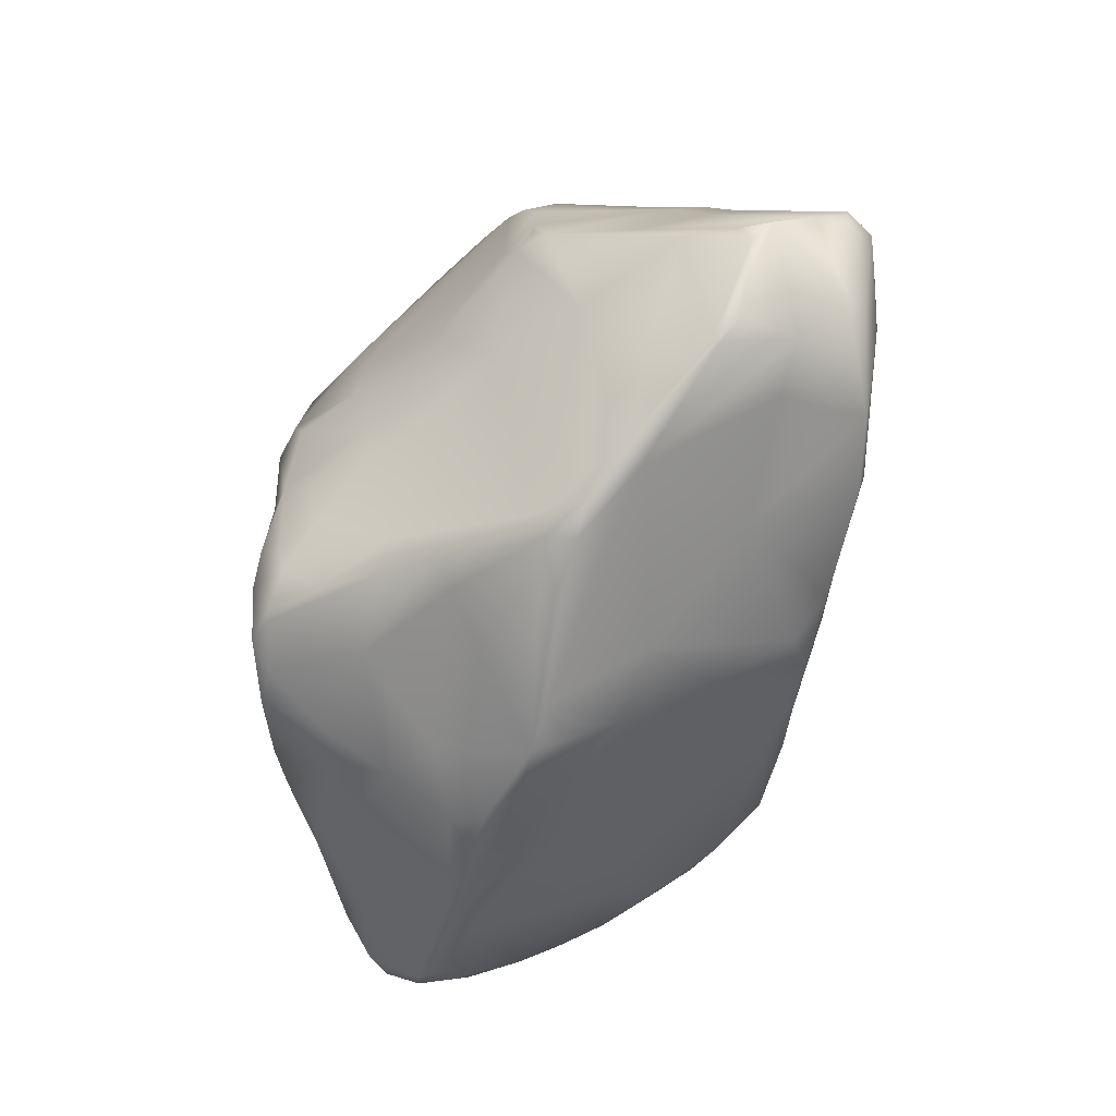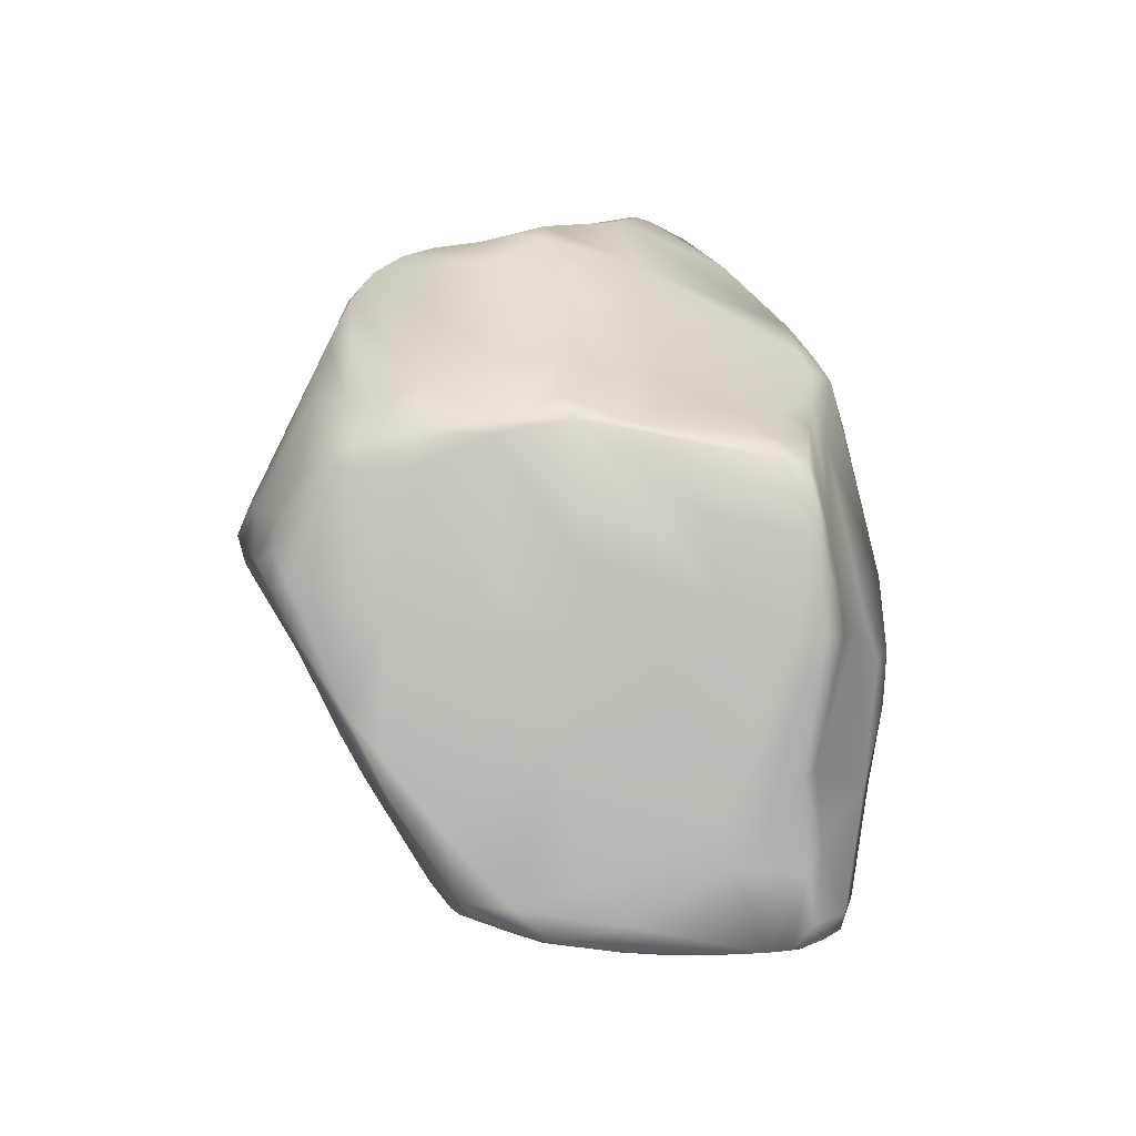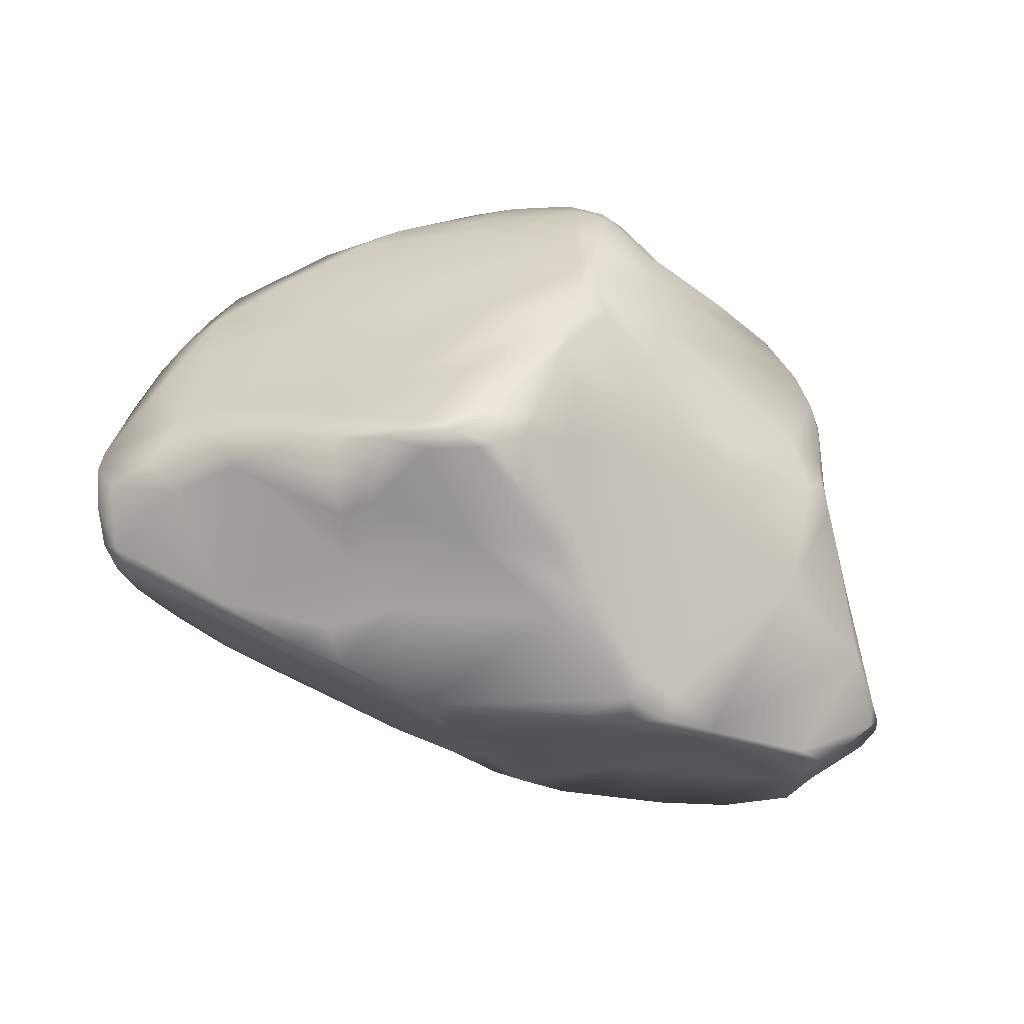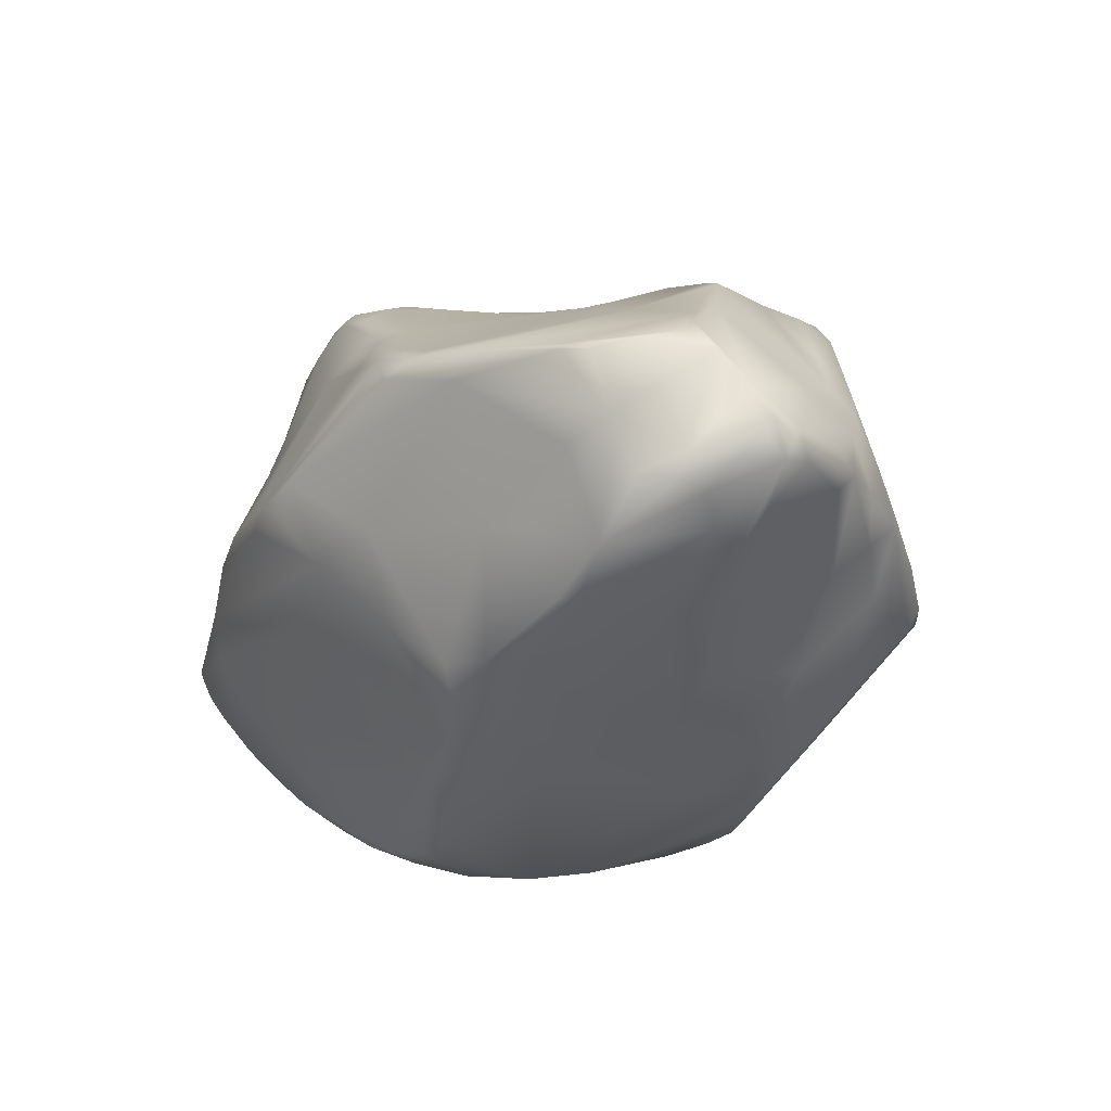
<metadata>
{"format":"obj","ext":"obj","renderer":"f3d","projection":"perspective","resolution":1024,"background":"white","views":[{"elev":-72.0,"azim":65.6,"up":"+Y"},{"elev":59.8,"azim":-106.0,"up":"+Z"},{"elev":-47.7,"azim":-16.7,"up":"+Y"},{"elev":-26.8,"azim":48.9,"up":"+Z"}]}
</metadata>
<code>
o Small_2
v -0.614 -0.3088 0.9448
v -0.5326 -0.1873 0.6903
v -0.3463 -0.2522 0.8726
v -0.7065 0.4928 1.636
v -0.6787 0.6115 1.621
v -0.9252 0.6111 1.486
v -0.5726 0.6092 0.5972
v -0.4741 0.6895 0.7466
v -0.3356 0.574 0.6896
v -0.651 -0.2064 1.444
v -0.4608 -0.361 1.247
v -0.3039 -0.03603 1.401
v -1.317 -0.1625 0.9788
v -1.458 -0.1205 1
v -1.426 -0.005848 0.8419
v -0.6782 0.7569 1.047
v -0.5511 0.7493 0.7815
v -0.8046 0.7167 0.8964
v -0.8542 -0.3841 1.067
v -0.4775 -0.3989 1.217
v -0.6582 -0.3152 1.313
v -1.273 -0.2056 1.055
v -1.406 -0.06161 1.19
v -1.492 -0.09427 1.029
v -0.5265 0.4413 1.613
v -0.5472 0.5261 1.613
v -0.66 0.4745 1.661
v -0.1719 0.6661 0.9539
v -0.4301 0.8129 1.078
v -0.1719 0.6108 1.154
v 0.01287 0.3369 1.212
v 0.05831 0.3459 1.04
v -0.01393 0.4682 1.018
v -0.4226 0.06273 0.6344
v -0.3543 0.2257 0.6414
v -0.155 0.000564 0.7018
v -1.306 0.3171 0.7627
v -1.364 0.09892 0.768
v -1.522 0.1895 1.087
v -1.379 0.5099 1.182
v -1.387 0.3697 1.208
v -1.171 0.3719 1.357
v -0.6538 0.1431 0.5714
v -0.9349 0.36 0.5121
v -0.5188 0.4202 0.5923
v -1.041 0.3298 0.55
v -1.15 0.4479 0.6588
v -1.006 0.4078 0.5583
v 0.1797 -0.1071 0.9844
v 0.01015 -0.007321 1.256
v 0.1092 -0.1665 1.113
v -0.09399 -0.2049 0.7585
v -0.22 -0.1875 0.7074
v -0.3664 0.6634 1.366
v -0.5478 0.777 1.37
v -0.302 0.568 1.486
v -0.7292 0.7964 1.392
v -0.5377 0.8159 1.165
v -1.242 0.2111 0.663
v -1.134 -0.06199 0.7605
v -0.9092 -0.06496 0.6872
v -0.8642 -0.1812 0.8228
v -0.9561 0.6848 1.012
v -0.8251 0.6801 0.6877
v -1.282 0.491 0.8226
v -1.468 0.3351 1.074
v -1.417 0.4643 1.085
v -0.1217 0.6379 0.8762
v -0.0511 0.4354 0.8415
v -0.02352 0.2976 0.8377
v -0.1999 0.3838 0.7289
v -0.1647 0.2203 1.441
v -0.1376 0.4432 1.449
v -0.505 0.2819 1.6
v -0.02191 0.2881 1.29
v 0.04002 0.2498 1.178
v -0.5401 -0.02553 1.496
v -1.063 0.02973 1.494
v -0.914 0.2491 1.547
v -1.098 0.1422 1.441
v -0.6523 -0.2306 0.7952
v -0.5777 -0.1248 0.6302
v -0.9044 0.1261 0.5268
v -0.004328 -0.2638 0.9438
v 0.08117 -0.167 0.876
v 0.1473 -0.1485 1.051
v -0.08298 0.05616 0.7235
v -0.2352 0.1896 0.6763
v -0.07104 0.2847 0.7987
v -0.8574 -0.2453 1.403
v -0.9566 -0.2912 1.219
v -0.9123 0.02496 1.585
v -0.717 0.2059 1.677
v -0.1427 -0.08495 1.296
v -0.2844 -0.3784 1.154
v 0.05043 -0.113 1.185
v -0.2996 -0.3623 1.108
v -0.7964 0.7562 1.49
v -0.8731 0.6701 1.498
v -0.5317 0.8183 1.264
v -0.6195 0.8117 1.363
v -1.132 0.6529 1.122
v -1.236 0.5819 0.8689
v -1.314 0.5768 1.038
v -1.243 0.5964 1.272
v -0.2026 -0.1596 0.7033
v 0.03415 -0.06141 0.7823
v 0.07467 -0.1155 0.8177
v -1.522 -0.02759 1.004
v -1.479 -0.04556 0.928
v -1.533 -0.01473 1.123
v 0.07249 0.1471 1.124
v 0.1323 0.1448 0.8903
v 0.1866 0.01388 0.8791
v 0.1055 -0.003063 0.8145
v -0.8631 0.4613 0.5299
v -0.4722 0.5103 0.5943
v -0.761 0.5776 0.5652
v -1.105 0.6136 0.7517
v -0.8198 0.6429 0.6437
v 0.05128 -0.2644 1.07
v 0.1113 -0.2032 1.082
v -0.05578 -0.3181 1.088
v -0.6698 -0.07726 0.6157
v -0.7318 -0.2842 0.8901
v -0.9278 0.427 0.5333
v -0.9797 0.1657 0.5127
v -1.004 0.2508 0.5119
v -1.081 0.1162 0.5554
v -1.153 0.1243 0.5826
v -1.087 0.1844 0.5455
v -1.552 0.01959 1.07
v -1.427 0.1069 1.224
v -1.555 0.0892 1.112
v -1.47 -0.01112 1.198
v -0.7062 -0.09031 1.569
v -0.8678 -0.124 1.629
v -0.9937 -0.1384 1.568
v -0.945 -0.173 1.594
v -0.3379 0.1179 1.498
v -0.5506 0.06093 1.55
v -0.6525 0.2153 1.659
v -0.7372 0.09581 1.647
v -0.4477 0.78 1.228
v -0.5084 -0.04784 0.6232
v -0.4352 -0.1728 0.665
v -1.151 -0.1285 1.471
v -1.098 -0.197 1.343
v -1.056 -0.1641 1.53
v -1.14 -0.05496 1.465
v -0.06642 0.5662 0.9467
v -0.16 0.5008 1.409
v 0.2022 -0.01782 0.9215
v 0.1764 0.09628 0.9081
v 0.1412 -0.1052 0.8591
v 0.1789 -0.08905 0.9018
v 0.06044 -0.1689 0.8343
v -0.9913 0.3421 1.49
v -0.9938 0.424 1.485
v 0.1597 0.1227 0.9566
v 0.09085 0.2419 1.061
v 0.1144 0.2582 0.9267
v 0.06022 0.3771 0.9247
v -0.338 0.5282 1.527
v -0.4958 0.5712 1.571
v -0.4296 0.6257 1.505
v -0.6595 0.745 1.499
v -0.6149 0.6907 1.543
v -0.8054 -0.1479 1.593
v -0.7837 -0.2204 1.52
v -0.7003 -0.2568 1.434
v -0.8891 -0.1918 1.58
v -0.6921 0.6993 1.569
v -0.135 0.5571 0.7908
v -1.206 0.08183 0.6369
v -1.301 0.151 0.7054
v -1.46 0.3111 1.159
v -1.475 0.3682 1.125
v -1.437 0.4568 1.139
v -0.7235 0.04105 0.5698
v -0.2522 0.5296 0.6987
v -0.3564 0.4377 0.6303
v -0.3774 0.52 0.6265
v -0.3018 0.3232 0.6562
v -0.473 0.2468 0.6186
v -1.311 -0.07288 1.294
v -1.056 -0.244 1.27
v -1.024 -0.3373 1.084
v -1.171 0.6757 1.307
v -1.342 0.598 1.189
v -0.9778 0.7039 1.249
v -1.094 0.7044 1.343
v -0.6698 0.6721 0.613
v -0.7125 0.6955 0.6371
v -0.6985 0.6286 0.5867
v 0.02941 0.3411 0.8875
v -1.215 -0.09714 1.421
v -1.339 -0.04021 1.311
v -0.6987 0.3469 1.66
v -0.9344 0.3939 1.519
v -0.6785 0.3106 1.672
v -0.7565 -0.3949 1.079
v -0.7594 -0.3168 0.9334
v -0.9192 -0.3576 1.051
v -1.257 -0.2226 1.031
v -0.1318 0.1005 1.429
v -0.09212 0.2171 1.41
v -0.07637 0.08263 1.393
v -0.2049 0.5911 1.272
v -1.313 0.06571 0.7057
v -1.217 -0.03594 0.7718
v -0.3983 -0.1126 0.6596
v -0.06275 0.3741 1.379
v -0.1011 0.377 1.432
v -0.08398 0.3105 1.414
v -0.7301 0.7659 1.502
v -0.7097 0.8017 1.445
v -0.7771 0.7891 1.457
v -0.4559 0.0789 1.521
v -0.5272 0.1773 1.594
v -0.5794 -0.003643 1.533
v -0.6987 0.03799 1.61
v -1.517 -0.07704 1.018
v -1.547 -0.03046 1.077
v -1.561 0.0388 1.111
v -0.6243 -0.2959 1.364
v -0.4541 -0.4055 1.161
v -0.551 -0.4059 1.156
v -1.103 0.6728 1.358
v -1.03 0.7115 1.391
v -0.8698 0.7689 1.442
v -0.2135 0.08852 1.454
v -0.3352 0.06467 1.474
v -1.122 -0.2957 1.072
v -1.069 -0.2969 1.138
v -1.19 0.4861 0.7081
v -1.252 0.475 0.7644
v -1.189 0.5597 0.7587
v -0.8637 -0.1844 1.591
v 0.01905 0.1109 0.803
v 0.1506 0.1714 0.9197
v -1.225 0.1073 0.6321
v -1.349 0.1097 1.281
v -0.4195 0.7998 0.922
v -0.6338 0.6286 1.616
v -0.623 0.5822 1.633
v -0.8235 -0.04736 1.641
v -0.7914 -0.1042 1.611
v -1.479 -0.07703 0.9586
v -0.7966 -0.03139 0.6015
v -0.056 -0.3254 1.074
v 0.01651 -0.2224 0.8393
v -0.09392 0.1522 1.412
v -0.9829 -0.1857 1.543
v -1.046 -0.2017 1.402
v -1.103 0.6825 1.252
v -0.7833 -0.3659 1.016
v -0.3796 -0.3601 1.207
v -0.5854 0.6218 1.602
v -1.374 0.03256 0.7721
v -0.4446 0.5486 0.6075
v -0.2131 0.5043 1.477
v -0.09363 0.5781 0.8335
v -0.05745 0.5726 0.8672
v -0.3665 0.7864 0.9083
v -0.3662 0.8005 0.943
v -0.2363 0.7196 0.9082
v -1.016 -0.2083 0.9127
v 0.1817 -0.0358 0.8635
v -1.391 0.5394 1.159
v -0.7926 0.01184 0.5611
v -0.9652 0.1178 0.519
v -0.7048 -0.03972 0.5901
v 0.06335 0.2876 1.121
v -0.1094 -0.2676 0.9281
v 0.1973 -0.07185 0.9267
v -1.195 0.5905 0.809
v -3.5e-05 0.4899 0.9028
v -0.7739 0.06491 1.647
v -0.3887 -0.3979 1.178
v -1.514 0.252 1.112
v -0.5509 0.1339 0.5961
v -0.5094 0.7752 1.333
v 0.0408 0.003073 0.777
v -0.002594 -0.3066 1.057
f 1 2 3
f 4 5 6
f 7 8 9
f 10 11 12
f 13 14 15
f 16 17 18
f 19 20 21
f 22 23 24
f 25 26 27
f 28 29 30
f 31 32 33
f 34 35 36
f 37 38 39
f 40 41 42
f 43 44 45
f 46 47 48
f 49 50 51
f 52 3 53
f 54 55 56
f 57 58 16
f 46 59 47
f 60 61 62
f 63 18 64
f 65 66 67
f 8 68 9
f 69 70 71
f 72 73 74
f 75 76 31
f 77 10 12
f 78 79 80
f 81 82 2
f 83 44 43
f 84 85 86
f 87 88 89
f 90 91 21
f 78 92 93
f 94 95 96
f 97 1 3
f 98 99 5
f 100 101 55
f 102 103 104
f 42 105 40
f 106 107 52
f 108 52 107
f 109 15 110
f 23 111 24
f 112 50 49
f 113 114 115
f 116 7 117
f 118 119 120
f 121 86 122
f 123 96 95
f 62 124 125
f 19 21 91
f 47 119 126
f 65 104 103
f 127 128 44
f 129 130 131
f 39 38 132
f 133 134 135
f 77 136 10
f 137 138 139
f 74 140 72
f 141 142 143
f 30 29 144
f 58 17 16
f 106 34 36
f 82 145 146
f 147 148 149
f 138 92 150
f 151 30 152
f 73 25 74
f 153 114 154
f 155 156 157
f 80 79 158
f 6 159 4
f 153 160 161
f 32 162 163
f 164 165 26
f 166 167 168
f 169 170 10
f 90 171 172
f 58 57 101
f 98 5 173
f 151 28 30
f 68 174 9
f 175 129 60
f 37 176 38
f 177 178 134
f 178 177 179
f 129 61 60
f 180 83 43
f 181 182 183
f 45 184 185
f 186 22 187
f 188 19 91
f 189 102 190
f 57 191 192
f 193 194 17
f 118 194 195
f 70 69 196
f 174 181 9
f 197 133 198
f 197 186 148
f 199 200 79
f 27 201 25
f 97 202 1
f 203 204 205
f 72 140 206
f 207 208 76
f 209 56 152
f 56 209 54
f 210 211 15
f 15 211 13
f 212 34 106
f 146 53 3
f 213 33 152
f 214 215 213
f 167 173 168
f 216 217 218
f 219 77 12
f 219 220 141
f 163 69 174
f 152 33 151
f 92 138 137
f 221 222 136
f 223 224 109
f 135 225 111
f 226 20 11
f 202 227 228
f 229 159 6
f 192 230 231
f 179 177 40
f 104 65 67
f 208 94 96
f 12 232 233
f 205 204 234
f 234 235 22
f 236 237 238
f 47 59 237
f 85 156 49
f 49 153 112
f 239 137 139
f 171 170 172
f 89 113 240
f 70 196 241
f 59 131 242
f 129 175 130
f 63 119 103
f 238 119 47
f 143 142 93
f 25 201 74
f 42 243 80
f 80 243 150
f 64 18 194
f 194 18 17
f 7 17 8
f 244 58 29
f 173 5 245
f 246 5 27
f 143 247 248
f 137 239 169
f 14 249 15
f 205 24 14
f 119 118 126
f 45 44 116
f 180 145 82
f 250 124 62
f 34 185 35
f 180 43 145
f 106 36 107
f 115 240 113
f 84 86 121
f 84 251 97
f 252 84 52
f 108 157 52
f 55 167 166
f 56 55 166
f 81 125 124
f 81 2 1
f 94 208 206
f 206 208 253
f 210 38 176
f 210 176 242
f 90 254 255
f 172 254 90
f 191 18 63
f 256 191 102
f 123 122 96
f 122 86 51
f 19 203 257
f 202 228 19
f 185 184 35
f 71 89 88
f 95 94 258
f 227 202 97
f 246 165 259
f 245 5 246
f 38 15 132
f 38 210 260
f 117 183 182
f 7 261 117
f 73 213 152
f 152 262 73
f 243 42 41
f 177 134 133
f 14 223 249
f 109 110 223
f 163 263 264
f 263 68 264
f 225 132 224
f 132 134 39
f 101 100 58
f 100 29 58
f 44 46 48
f 44 126 116
f 265 244 266
f 265 266 267
f 60 268 13
f 268 203 205
f 107 269 108
f 155 269 156
f 65 37 39
f 237 65 238
f 201 199 93
f 142 201 93
f 164 56 165
f 262 152 56
f 111 23 135
f 135 198 133
f 159 105 42
f 200 158 79
f 7 193 17
f 195 7 118
f 104 67 270
f 179 67 178
f 271 250 272
f 124 250 273
f 150 147 138
f 197 150 243
f 153 161 112
f 31 76 274
f 148 186 187
f 187 90 255
f 98 216 218
f 57 192 231
f 275 97 3
f 275 3 52
f 120 119 64
f 119 63 64
f 190 104 270
f 190 102 104
f 153 49 276
f 269 153 276
f 238 65 277
f 277 119 238
f 163 278 32
f 264 278 163
f 279 143 93
f 279 247 143
f 214 72 215
f 207 76 75
f 280 95 258
f 11 20 280
f 216 98 173
f 173 167 216
f 131 59 46
f 131 128 127
f 171 90 226
f 11 10 226
f 230 192 189
f 102 189 256
f 250 129 272
f 127 129 131
f 82 146 2
f 2 146 3
f 117 261 183
f 261 181 183
f 198 186 197
f 186 23 22
f 7 116 118
f 126 118 116
f 88 184 71
f 182 181 71
f 149 254 139
f 149 255 254
f 29 28 266
f 29 266 244
f 122 123 121
f 251 123 95
f 25 73 262
f 164 26 25
f 161 160 241
f 70 241 113
f 31 274 32
f 32 274 162
f 74 201 220
f 220 140 74
f 66 65 39
f 178 281 134
f 199 79 93
f 78 93 79
f 151 68 28
f 28 267 266
f 34 282 185
f 45 185 282
f 167 217 216
f 217 167 55
f 278 264 151
f 151 264 68
f 166 165 56
f 165 166 259
f 213 75 31
f 31 33 213
f 81 1 125
f 202 203 1
f 245 246 259
f 173 245 168
f 140 220 219
f 232 140 233
f 229 6 230
f 98 230 99
f 88 87 35
f 184 88 35
f 93 92 279
f 92 137 279
f 181 174 69
f 71 181 69
f 213 73 214
f 214 73 72
f 12 258 94
f 206 12 94
f 237 59 37
f 37 65 237
f 4 200 199
f 201 27 199
f 22 235 187
f 188 91 235
f 76 50 112
f 274 76 112
f 188 234 204
f 235 234 188
f 229 105 159
f 230 189 229
f 45 116 117
f 117 182 45
f 19 228 20
f 228 227 20
f 157 252 52
f 85 84 252
f 58 244 17
f 265 17 244
f 102 191 63
f 63 103 102
f 212 145 34
f 282 34 145
f 51 50 96
f 122 51 96
f 251 95 97
f 97 95 227
f 57 218 217
f 57 231 218
f 211 210 175
f 242 175 210
f 54 283 55
f 29 100 144
f 35 87 36
f 87 284 36
f 86 85 49
f 86 49 51
f 150 92 78
f 150 78 80
f 123 285 121
f 121 285 84
f 139 172 239
f 254 172 139
f 191 57 16
f 18 191 16
f 50 208 96
f 76 208 50
f 124 273 82
f 81 124 82
f 10 170 171
f 171 226 10
f 19 257 202
f 202 257 203
f 13 205 14
f 268 205 13
f 12 206 232
f 206 140 232
f 159 42 158
f 42 80 158
f 148 187 255
f 255 149 148
f 184 45 182
f 71 184 182
f 95 280 227
f 20 227 280
f 128 46 44
f 46 128 131
f 177 41 40
f 177 133 41
f 21 226 90
f 21 20 226
f 114 153 269
f 115 114 269
f 248 137 169
f 169 10 136
f 207 215 72
f 206 207 72
f 141 77 219
f 77 221 136
f 19 188 204
f 204 203 19
f 132 109 224
f 109 132 15
f 133 197 243
f 41 133 243
f 145 43 282
f 43 45 282
f 246 26 165
f 26 246 27
f 187 235 91
f 187 91 90
f 176 37 59
f 59 242 176
f 231 230 98
f 218 231 98
f 107 284 269
f 36 284 107
f 224 24 111
f 111 225 224
f 273 180 82
f 271 83 180
f 267 28 68
f 265 267 68
f 247 137 248
f 279 137 247
f 160 153 154
f 154 241 160
f 49 156 276
f 269 276 156
f 258 12 11
f 280 258 11
f 172 170 239
f 169 239 170
f 189 105 229
f 189 190 105
f 203 125 1
f 203 62 125
f 213 215 75
f 215 207 75
f 242 130 175
f 131 130 242
f 223 24 224
f 14 24 223
f 9 261 7
f 181 261 9
f 83 127 44
f 272 83 271
f 260 15 38
f 210 15 260
f 53 106 52
f 53 146 106
f 238 47 236
f 236 47 237
f 157 108 155
f 108 269 155
f 219 233 140
f 233 219 12
f 39 281 66
f 39 134 281
f 262 56 164
f 25 262 164
f 159 200 4
f 158 200 159
f 274 112 161
f 161 162 274
f 141 220 142
f 220 201 142
f 273 271 180
f 250 271 273
f 44 48 126
f 126 48 47
f 84 275 52
f 84 97 275
f 245 259 168
f 168 259 166
f 40 270 179
f 67 179 270
f 62 268 60
f 62 203 268
f 230 6 99
f 5 99 6
f 135 23 198
f 23 186 198
f 101 57 217
f 55 101 217
f 134 225 135
f 134 132 225
f 265 68 8
f 8 17 265
f 120 194 118
f 64 194 120
f 281 178 66
f 178 67 66
f 249 110 15
f 249 223 110
f 174 68 263
f 174 263 163
f 207 253 208
f 253 207 206
f 119 277 103
f 277 65 103
f 209 144 54
f 144 283 54
f 194 193 195
f 195 193 7
f 256 192 191
f 256 189 192
f 197 148 147
f 150 197 147
f 136 248 169
f 136 222 248
f 4 27 5
f 199 27 4
f 162 196 163
f 196 69 163
f 32 278 33
f 151 33 278
f 250 61 129
f 61 250 62
f 157 156 85
f 252 157 85
f 222 141 143
f 248 222 143
f 211 60 13
f 175 60 211
f 283 144 100
f 283 100 55
f 154 113 241
f 154 114 113
f 146 145 212
f 146 212 106
f 190 40 105
f 190 270 40
f 139 138 149
f 138 147 149
f 22 205 234
f 205 22 24
f 251 285 123
f 251 84 285
f 89 71 70
f 70 113 89
f 284 240 115
f 269 284 115
f 152 30 209
f 30 144 209
f 240 284 87
f 87 89 240
f 127 83 272
f 129 127 272
f 141 222 221
f 141 221 77
f 161 241 162
f 196 162 241

</code>
